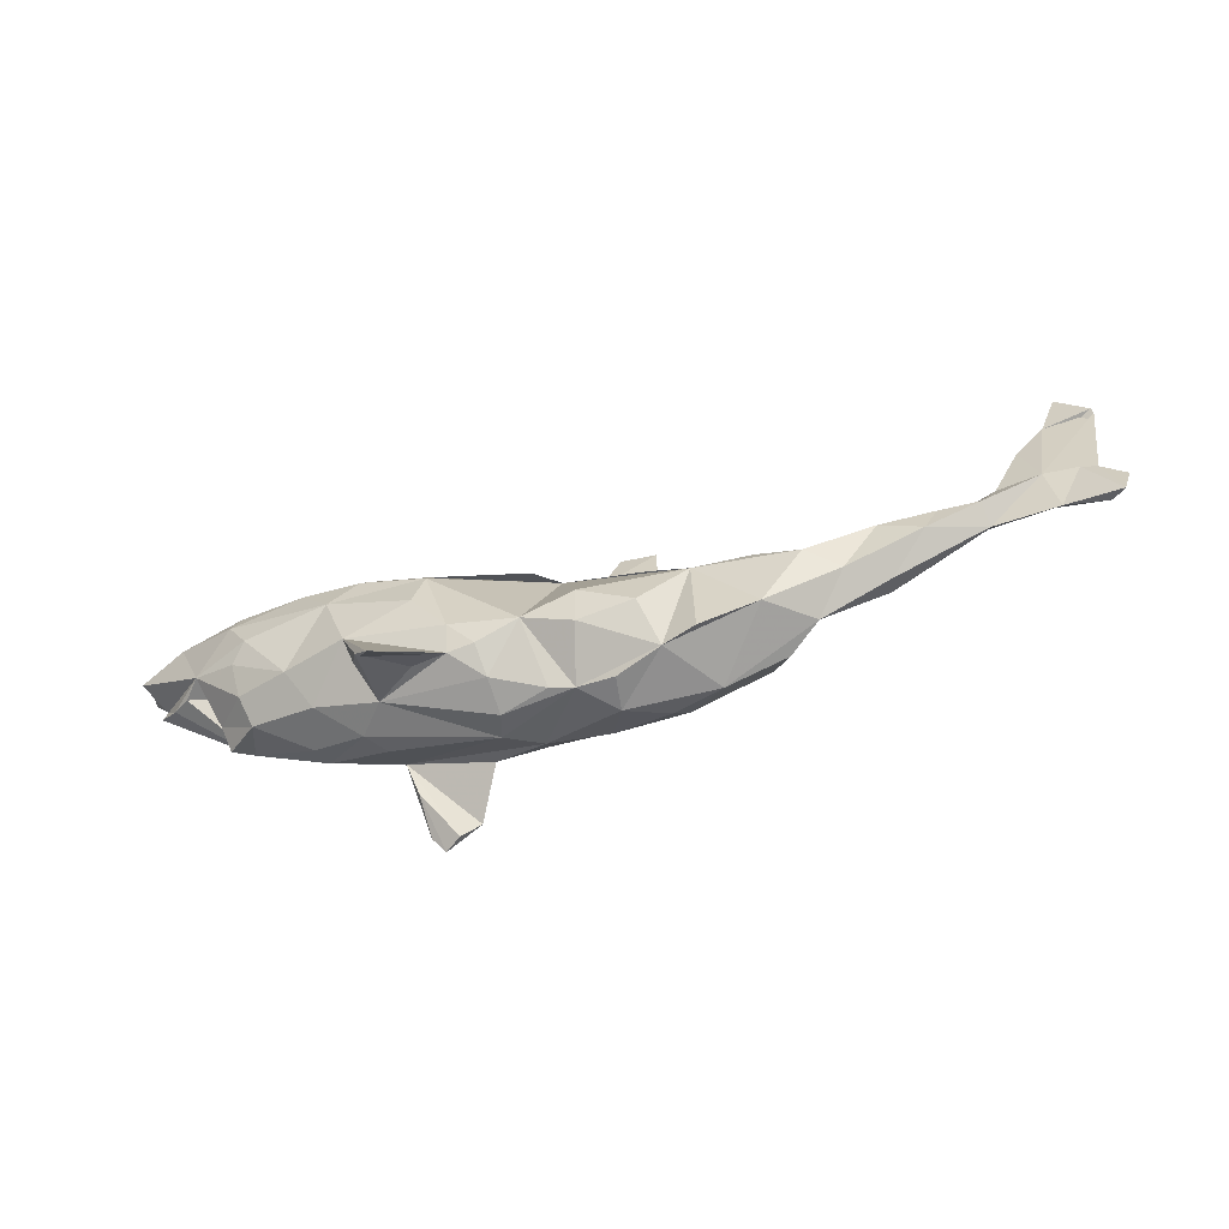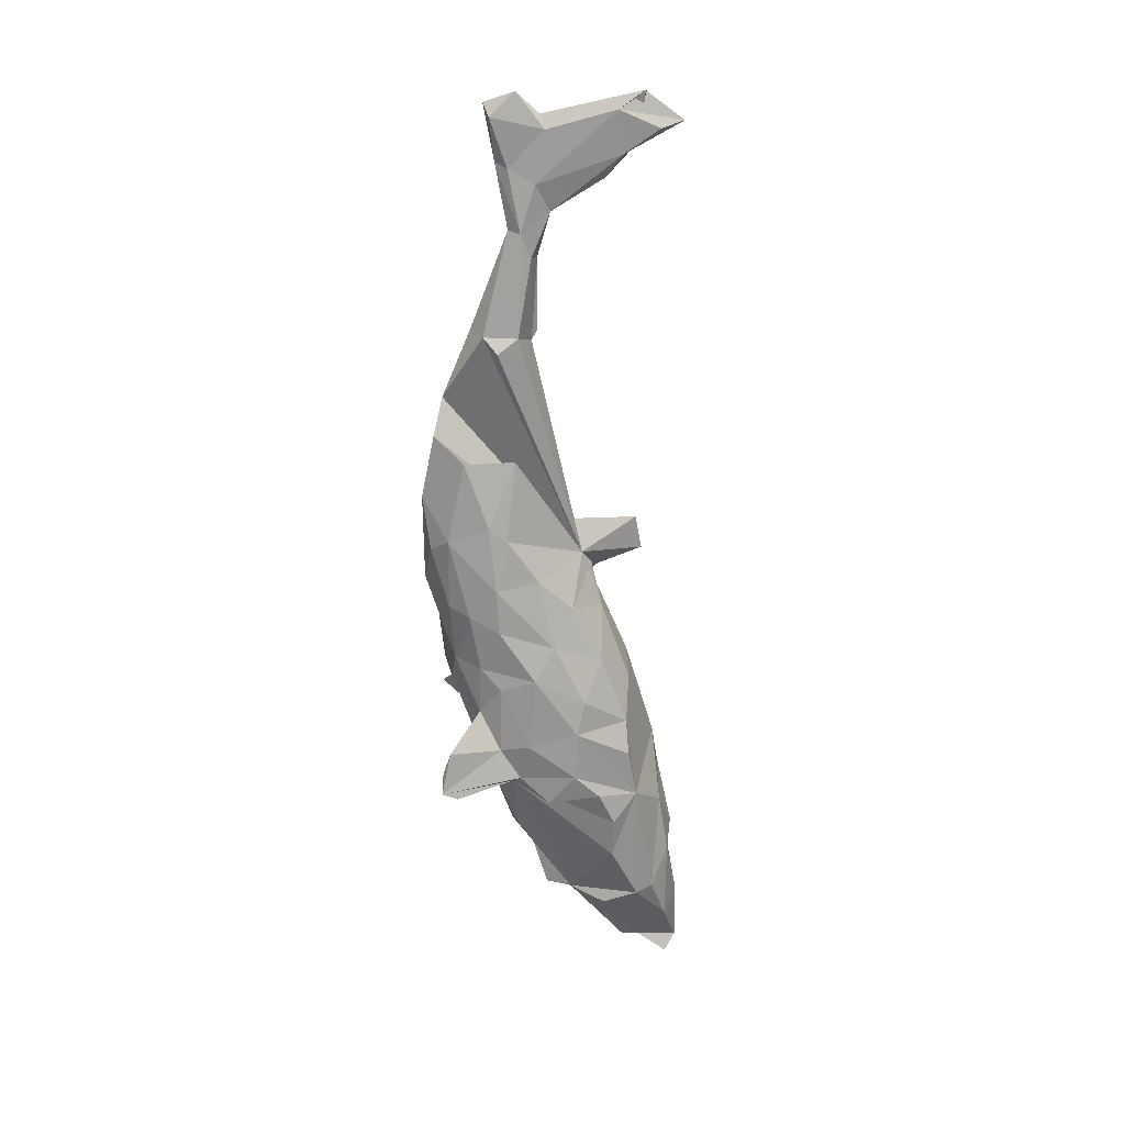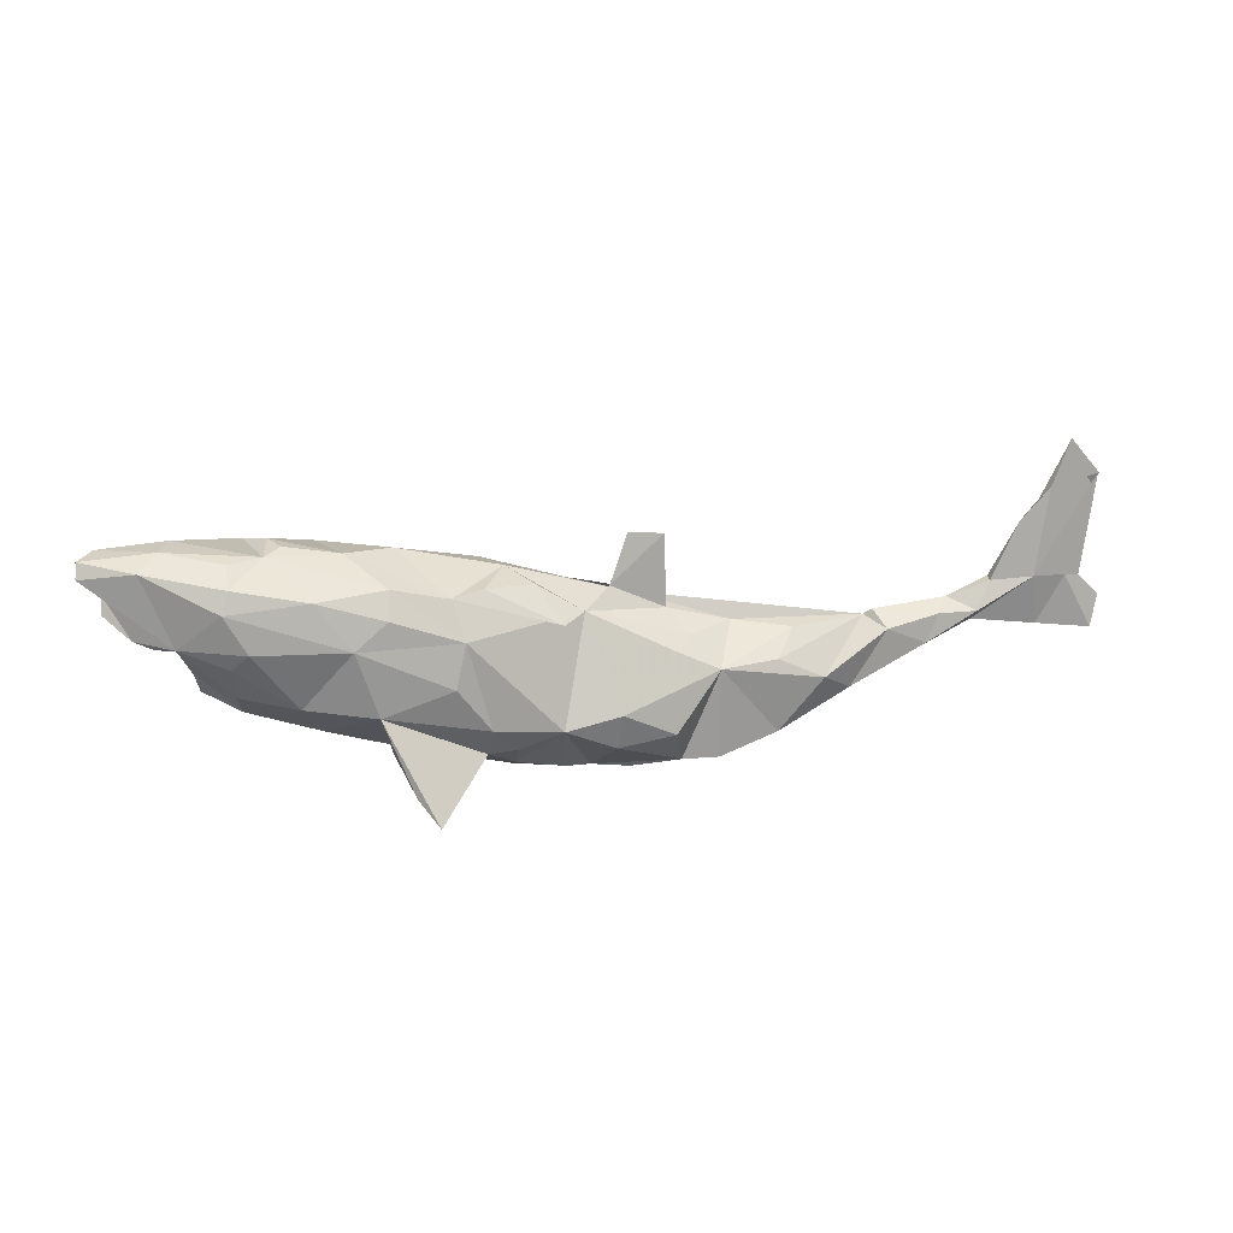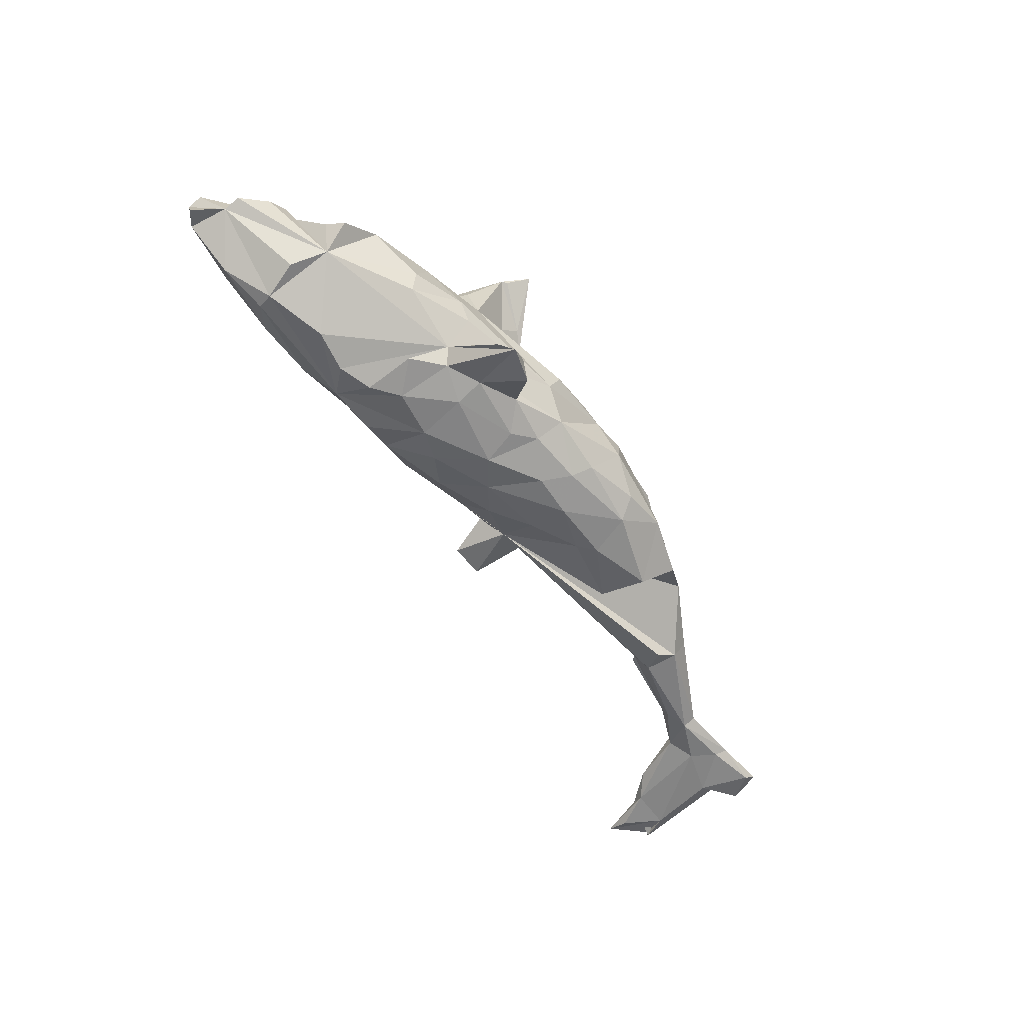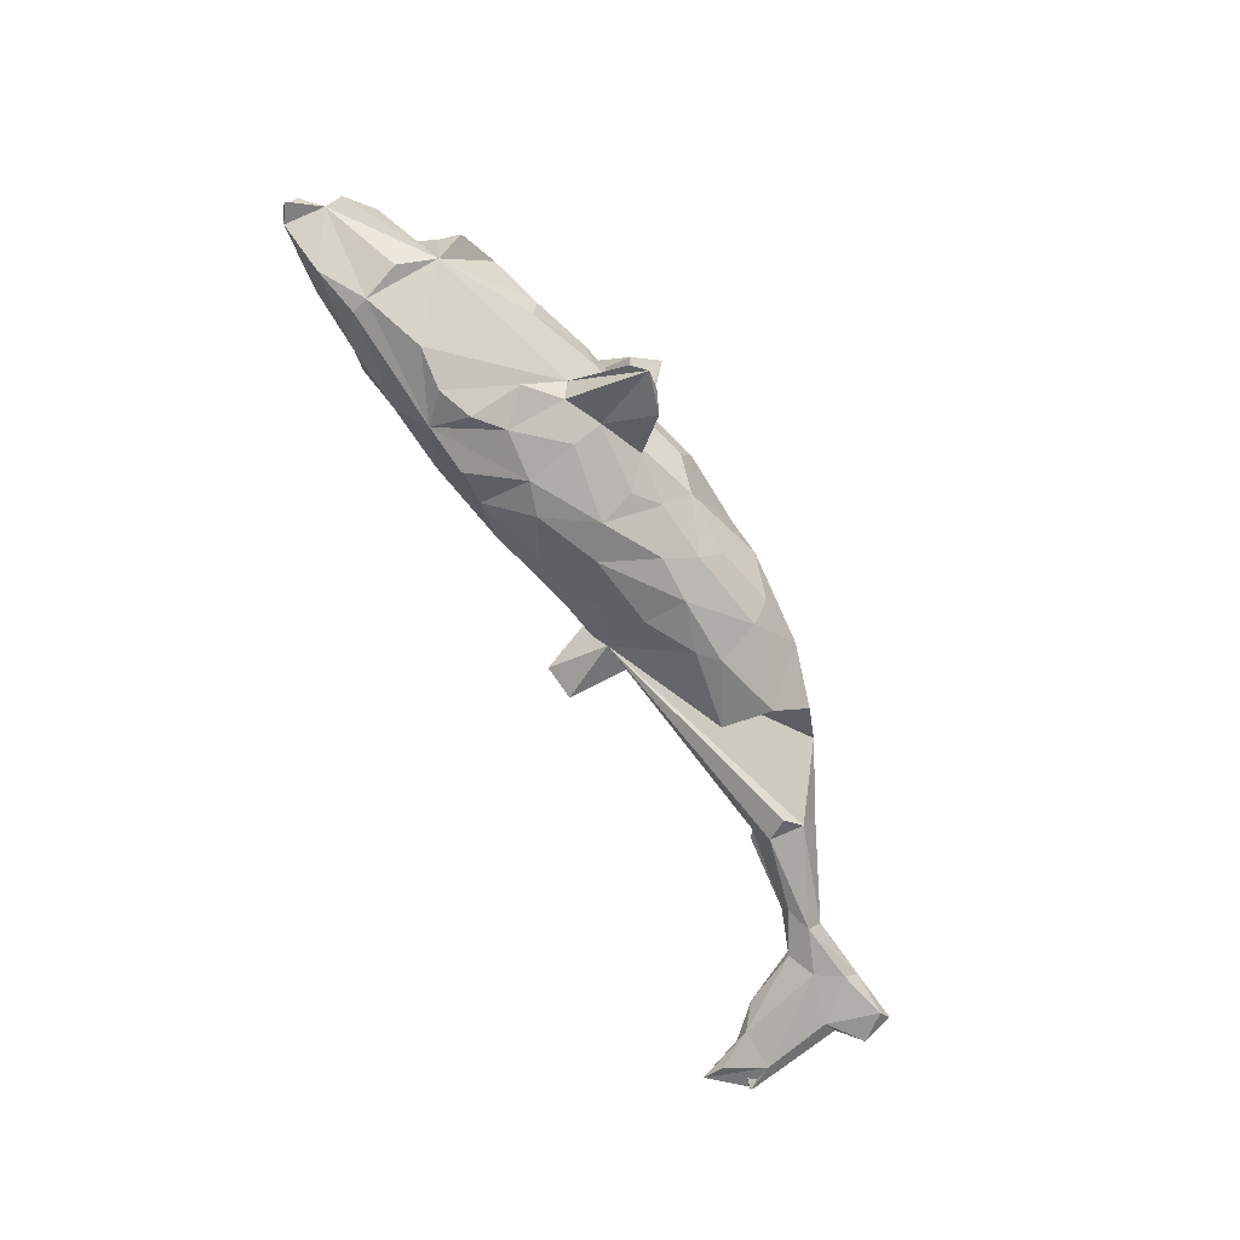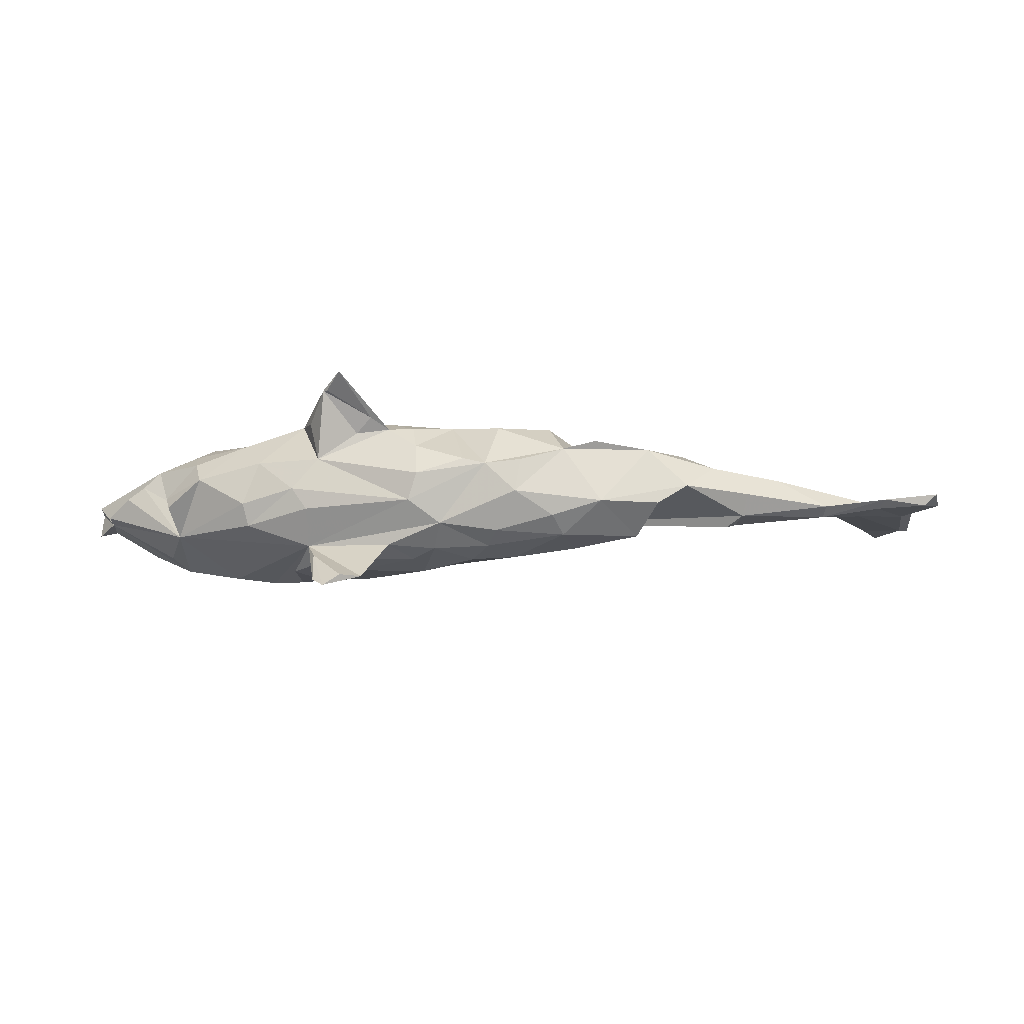
<metadata>
{"format":"obj","ext":"obj","renderer":"f3d","projection":"perspective","resolution":1024,"background":"white","views":[{"elev":-58.8,"azim":17.8,"up":"+Y"},{"elev":-65.8,"azim":94.2,"up":"+Z"},{"elev":16.3,"azim":-14.0,"up":"+Y"},{"elev":-63.6,"azim":-56.1,"up":"+Z"},{"elev":-79.6,"azim":-61.3,"up":"+Z"},{"elev":-15.0,"azim":-0.4,"up":"+Z"}]}
</metadata>
<code>
v 0.765 -0.01853 -0.008907
v 0.7838 -0.02624 0.008119
v 0.7968 0.02083 0.001085
v 0.7006 -0.0167 0.001755
v 0.7623 0.05237 0.005233
v 0.7421 0.05869 -0.007482
v 0.7388 0.05597 0.01023
v 0.7846 0.2027 0.004028
v 0.762 0.1626 -0.005227
v 0.6881 0.05711 0.01407
v 0.7816 0.2035 0.01199
v 0.7312 0.2204 -0.004641
v 0.7099 0.1859 0.01038
v 0.6666 0.03847 -0.01266
v 0.6912 0.000925 -0.009264
v 0.737 0.2551 0.01143
v 0.6989 0.166 -0.004598
v 0.665 0.1385 0.008845
v 0.6256 0.0572 -0.00584
v 0.6232 0.05453 0.00938
v 0.6006 0.01463 0.02318
v 0.5211 -0.02488 0.0307
v 0.6033 -0.005812 -0.007413
v 0.5615 0.02452 -0.01802
v 0.5996 0.01231 -0.02114
v 0.5407 0.01558 0.02624
v 0.4639 -0.07125 -0.004626
v 0.4508 -0.002658 -0.03915
v 0.5604 0.03334 0.002104
v 0.4363 0.01482 -0.000991
v 0.4323 -0.03408 -0.05058
v 0.4477 0.02366 0.005893
v 0.4559 -0.0536 -0.03643
v 0.4067 -0.07921 0.03642
v 0.4598 0.001497 0.03739
v 0.3592 -0.1239 -0.004811
v 0.3598 -0.05364 0.06338
v 0.1006 0.0658 -0.02005
v 0.3103 -0.1399 -0.03786
v 0.2967 -0.1312 0.05183
v 0.3249 0.01077 0.02107
v 0.2931 -0.02353 0.05829
v 0.2541 -0.05714 0.07724
v 0.2178 -0.1662 -0.04129
v 0.2699 -0.02161 -0.06303
v 0.2788 -0.09557 -0.08193
v 0.2406 0.021 -0.001146
v 0.2087 -0.02924 0.06742
v 0.2099 -0.1592 0.05828
v 0.1415 -0.1596 -0.06372
v 0.1737 0.01523 0.03567
v 0.1799 -0.06728 -0.09564
v 0.1496 -0.002031 0.06449
v 0.1595 -0.1633 0.04427
v 0.1695 0.02934 -0.01256
v 0.0822 -0.1761 -0.02824
v 0.09061 -0.1743 0.02368
v 0.1592 -0.1303 -0.08819
v 0.1553 -0.04214 -0.09148
v 0.1394 -0.11 0.09136
v 0.08259 -0.06427 -0.1091
v 0.1439 0.1507 0.001631
v 0.1471 0.0459 0.003561
v 0.05288 -0.1392 -0.08335
v 0.0563 -0.1224 0.09095
v 0.03467 -0.1679 0.01924
v 0.0922 0.1564 0.003378
v 0.06083 -0.07175 0.1061
v 0.04031 -0.1088 -0.101
v 0.08501 -0.000976 -0.08663
v 0.07965 0.07868 -0.01006
v 0.06425 0.08486 0.0129
v -8.5e-05 -0.1648 0.02783
v 0.01569 -0.06546 -0.113
v -0.01831 -0.09057 0.099
v -0.01987 0.01473 -0.1037
v 0.02955 0.04633 -0.07245
v -0.03721 -0.1395 -0.07148
v -0.08696 -0.1511 -0.03661
v 0.01258 0.09003 -0.02575
v 0.02179 0.06097 0.04743
v -0.07382 -0.1623 0.004682
v -0.07617 -0.143 0.05479
v -0.04443 0.1018 0.042
v -0.06553 -0.01785 -0.1217
v -0.04572 -0.09961 -0.1035
v -0.08095 0.1227 0.01066
v -0.01316 0.05253 0.08047
v -0.08109 -0.07104 -0.1138
v -0.1178 -0.0769 0.1105
v -0.153 0.05001 0.1184
v -0.1197 -0.1076 -0.09969
v -0.08217 -0.112 0.09277
v -0.1216 -0.1153 0.09046
v -0.1127 0.0546 -0.1106
v -0.2258 -0.1496 0.1449
v -0.1585 -0.1539 -0.1618
v -0.251 -0.06671 -0.09213
v -0.1982 -0.1867 0.1652
v -0.1502 -0.1302 0.1064
v -0.1906 -0.1677 -0.1618
v -0.1679 -0.01184 0.1251
v -0.0586 0.08394 -0.07544
v -0.1732 -0.1149 0.08395
v -0.1199 0.1086 0.07362
v -0.1816 -0.08038 -0.1172
v -0.2165 -0.1707 -0.1796
v -0.1638 0.1156 -0.08027
v -0.2192 -0.1566 0.1431
v -0.1753 -0.03634 -0.125
v -0.1663 0.1029 0.09151
v -0.2531 -0.1063 -0.03978
v -0.1611 0.03922 -0.122
v -0.2666 -0.04617 0.1147
v -0.2767 -0.1065 -0.006214
v -0.2382 -0.1076 -0.1173
v -0.2343 -0.1503 -0.1667
v -0.2354 -0.1104 0.04199
v -0.1076 0.124 -0.03847
v -0.2501 -0.0979 0.1044
v -0.2127 0.1157 -0.09832
v -0.2329 -0.05406 -0.1166
v -0.234 0.03115 -0.1265
v -0.2486 0.1229 0.09824
v -0.2532 0.08623 0.1202
v -0.2991 0.04861 0.1221
v -0.2296 0.1557 0.008781
v -0.2778 -0.01307 -0.1218
v -0.2724 0.06597 -0.1224
v -0.2856 0.1235 -0.09619
v -0.359 -0.07862 -0.02432
v -0.3002 0.1604 0.04218
v -0.3502 -0.06732 -0.0584
v -0.3299 0.1597 -0.04166
v -0.3654 -0.03588 0.08384
v -0.3226 0.08559 -0.1192
v -0.3342 -0.08057 0.04332
v -0.3841 0.07884 -0.1134
v -0.3483 0.1141 0.1085
v -0.4355 -0.05254 0.023
v -0.3778 0.1714 0.02964
v -0.4736 0.006732 -0.05915
v -0.453 0.02431 0.08318
v -0.4517 0.1328 0.09075
v -0.4468 -0.02131 0.05663
v -0.4622 0.102 0.09789
v -0.4026 0.1631 0.04748
v -0.3937 0.1758 -0.002267
v -0.4878 -0.03317 -0.01913
v -0.4228 0.1677 -0.0428
v -0.5205 0.0508 0.06401
v -0.4659 0.1382 -0.08428
v -0.4975 -0.000692 0.004287
v -0.4701 0.04396 -0.01665
v -0.4727 0.1132 -0.09305
v -0.4972 0.06141 0.01212
v -0.4932 0.05904 -0.08227
v -0.4305 0.04799 0.1024
v -0.4509 0.1588 0.0598
v -0.5177 0.177 -0.0142
v -0.5348 0.1723 0.02692
v -0.563 0.1525 0.05624
v -0.5454 0.0451 0.03631
v -0.5731 0.05299 0.01802
v -0.5372 0.1561 -0.05801
v -0.6079 0.1101 -0.01173
v -0.6095 0.0838 -0.006495
v -0.6369 0.1638 0.01806
v -0.614 0.1711 -0.0108
v -0.6388 0.1419 0.02575
v -0.6386 0.1532 -0.02124
f 153 142 149
f 140 149 142
f 34 27 22
f 23 22 27
f 35 34 22
f 81 51 63
f 47 63 51
f 72 81 63
f 53 51 81
f 141 132 148
f 134 148 132
f 147 141 148
f 147 132 141
f 140 142 131
f 133 131 142
f 137 140 131
f 153 149 140
f 145 153 140
f 79 82 118
f 83 118 82
f 115 79 118
f 112 79 115
f 98 79 112
f 133 112 115
f 137 115 118
f 35 22 26
f 21 26 22
f 32 35 26
f 30 35 32
f 29 30 32
f 37 35 30
f 34 35 37
f 42 37 30
f 36 27 34
f 40 34 37
f 41 42 30
f 48 37 42
f 48 42 41
f 47 48 41
f 53 48 51
f 47 51 48
f 81 48 53
f 88 81 84
f 87 84 81
f 111 81 88
f 105 88 84
f 87 105 84
f 111 88 105
f 87 111 105
f 127 111 87
f 119 127 87
f 132 111 127
f 134 132 127
f 124 111 132
f 91 111 124
f 147 124 132
f 139 124 147
f 36 34 40
f 48 40 37
f 138 136 98
f 129 98 136
f 142 138 98
f 130 136 138
f 155 138 142
f 128 98 129
f 130 129 136
f 123 128 129
f 122 98 128
f 130 123 129
f 122 128 123
f 130 113 123
f 110 123 113
f 85 110 113
f 122 123 110
f 95 85 113
f 89 110 85
f 85 76 74
f 61 74 76
f 86 85 74
f 95 76 85
f 69 74 61
f 70 61 76
f 61 59 52
f 45 52 59
f 58 61 52
f 70 59 61
f 46 58 52
f 69 61 58
f 44 58 46
f 45 46 52
f 152 130 155
f 138 155 130
f 165 152 155
f 134 130 152
f 150 134 152
f 121 113 130
f 108 113 121
f 95 113 108
f 130 108 121
f 103 95 108
f 76 95 103
f 119 103 108
f 77 76 103
f 70 76 77
f 80 77 103
f 38 70 77
f 38 59 70
f 21 10 20
f 18 20 10
f 5 10 7
f 4 7 10
f 14 9 6
f 5 6 9
f 15 14 6
f 17 9 14
f 2 7 4
f 23 4 10
f 6 1 15
f 4 15 1
f 3 1 6
f 5 7 2
f 3 5 2
f 5 3 6
f 156 142 153
f 1 3 2
f 4 1 2
f 19 20 18
f 17 19 18
f 29 20 19
f 13 17 18
f 14 19 17
f 25 19 14
f 13 18 10
f 8 13 10
f 12 9 17
f 10 5 8
f 9 8 5
f 17 13 16
f 11 16 13
f 12 17 16
f 107 101 116
f 98 116 101
f 117 107 116
f 158 146 151
f 162 151 146
f 143 158 151
f 126 146 158
f 137 118 114
f 120 114 118
f 90 91 102
f 126 102 91
f 125 126 91
f 114 102 126
f 139 126 125
f 146 126 139
f 144 146 139
f 60 54 48
f 49 48 54
f 65 54 60
f 114 90 102
f 75 91 90
f 135 114 126
f 135 126 158
f 162 146 144
f 66 54 65
f 68 65 60
f 48 68 60
f 75 65 68
f 75 66 65
f 73 66 75
f 81 75 68
f 93 75 90
f 83 75 93
f 94 93 90
f 137 114 135
f 143 135 158
f 145 135 143
f 73 75 83
f 94 83 93
f 114 94 90
f 104 94 100
f 99 100 94
f 96 104 100
f 118 94 104
f 99 94 114
f 109 96 100
f 118 104 96
f 120 118 96
f 114 120 96
f 99 114 96
f 106 97 107
f 101 107 97
f 122 106 107
f 92 97 106
f 98 101 97
f 26 21 29
f 20 29 21
f 32 26 29
f 29 19 24
f 25 24 19
f 30 29 24
f 28 24 25
f 22 23 21
f 10 21 23
f 15 25 14
f 25 4 23
f 33 25 23
f 15 4 25
f 47 41 30
f 38 47 30
f 30 28 38
f 31 38 28
f 24 28 30
f 33 23 27
f 36 33 27
f 28 25 33
f 144 139 147
f 125 124 139
f 151 145 143
f 140 135 145
f 82 66 73
f 82 73 83
f 118 83 94
f 131 115 137
f 140 137 135
f 151 153 145
f 156 153 151
f 91 81 111
f 125 91 124
f 68 48 81
f 91 75 81
f 159 144 147
f 72 63 62
f 38 62 63
f 67 72 62
f 9 12 16
f 67 62 38
f 98 107 117
f 98 117 116
f 31 28 33
f 38 31 33
f 98 133 142
f 122 107 98
f 110 106 122
f 92 98 97
f 92 86 78
f 69 78 86
f 98 92 78
f 89 86 92
f 64 78 69
f 74 69 86
f 89 106 110
f 92 106 89
f 86 89 85
f 64 69 58
f 50 64 58
f 157 155 142
f 166 155 157
f 11 13 8
f 9 16 11
f 11 8 9
f 63 47 38
f 80 38 71
f 77 71 38
f 77 80 71
f 87 38 80
f 72 67 38
f 81 72 38
f 87 81 38
f 119 87 80
f 103 119 80
f 108 127 119
f 130 134 127
f 108 130 127
f 133 115 131
f 98 112 133
f 79 66 82
f 54 66 57
f 56 57 66
f 54 57 56
f 78 56 66
f 44 54 56
f 50 44 56
f 166 167 164
f 142 164 167
f 151 166 164
f 163 164 142
f 166 142 167
f 151 164 163
f 156 163 142
f 151 163 156
f 40 54 44
f 49 54 40
f 36 40 44
f 39 36 44
f 38 36 39
f 171 166 168
f 170 168 166
f 169 171 168
f 169 166 171
f 162 168 170
f 151 162 170
f 161 168 162
f 151 170 166
f 161 169 168
f 160 169 161
f 165 169 160
f 147 160 161
f 159 147 161
f 150 160 147
f 38 33 36
f 148 150 147
f 165 160 150
f 134 150 148
f 78 66 79
f 46 39 44
f 46 38 39
f 100 99 109
f 96 109 99
f 142 166 157
f 165 155 166
f 46 45 38
f 59 38 45
f 165 150 152
f 169 165 166
f 78 79 98
f 64 56 78
f 50 56 64
f 58 44 50
f 40 48 49
f 162 159 161
f 162 144 159

</code>
